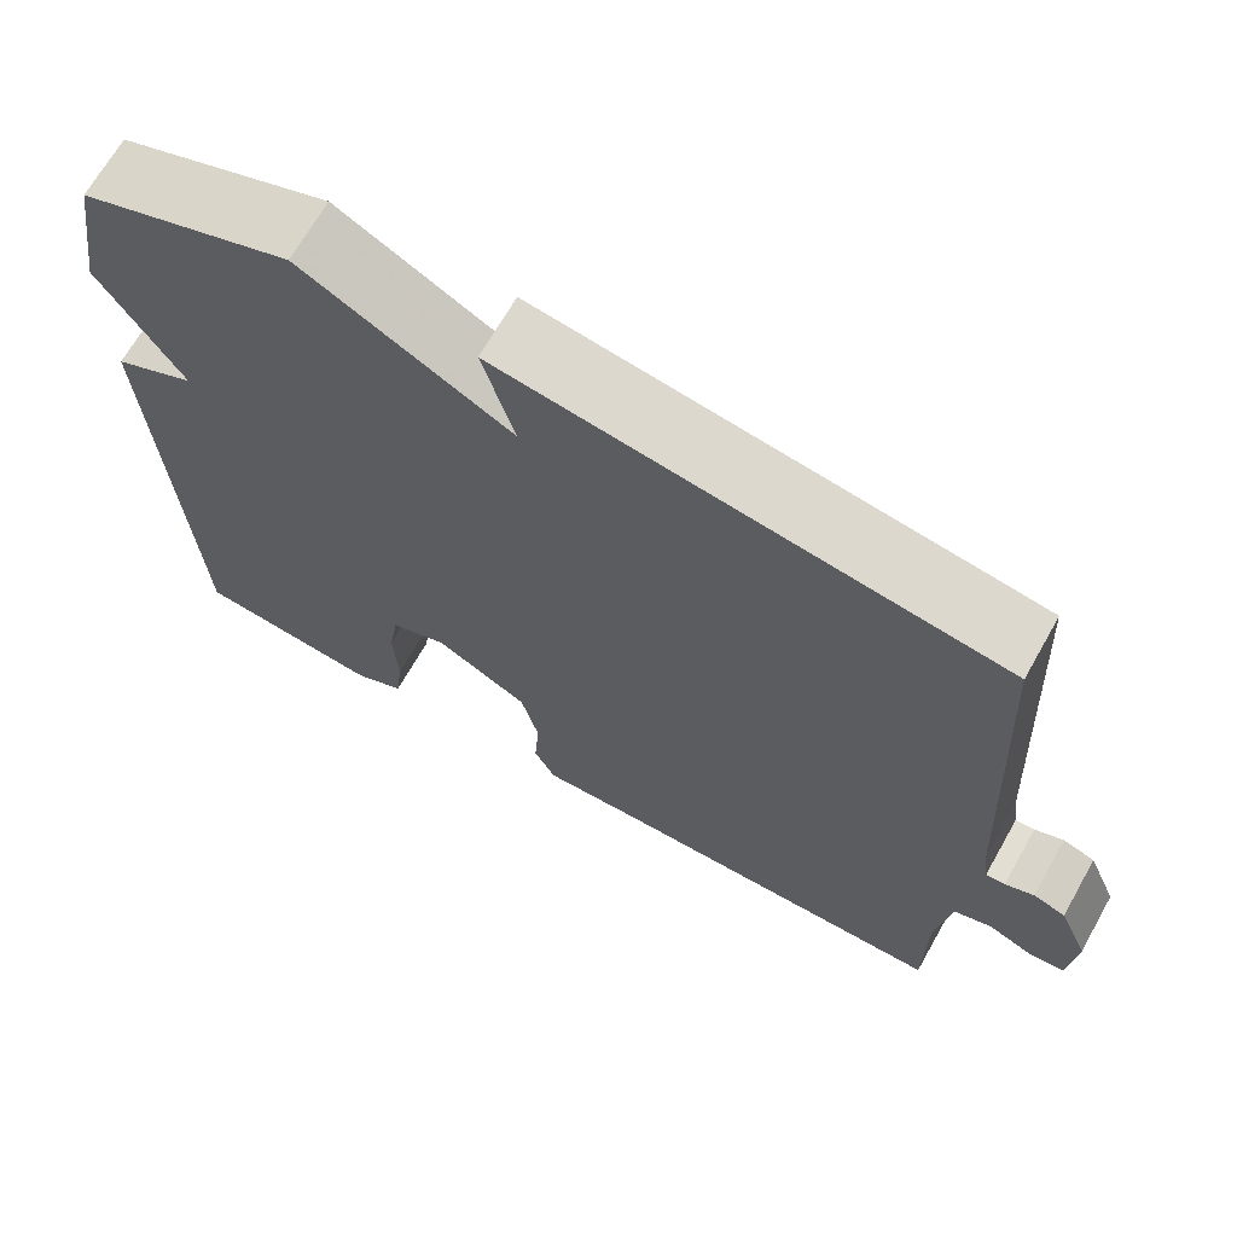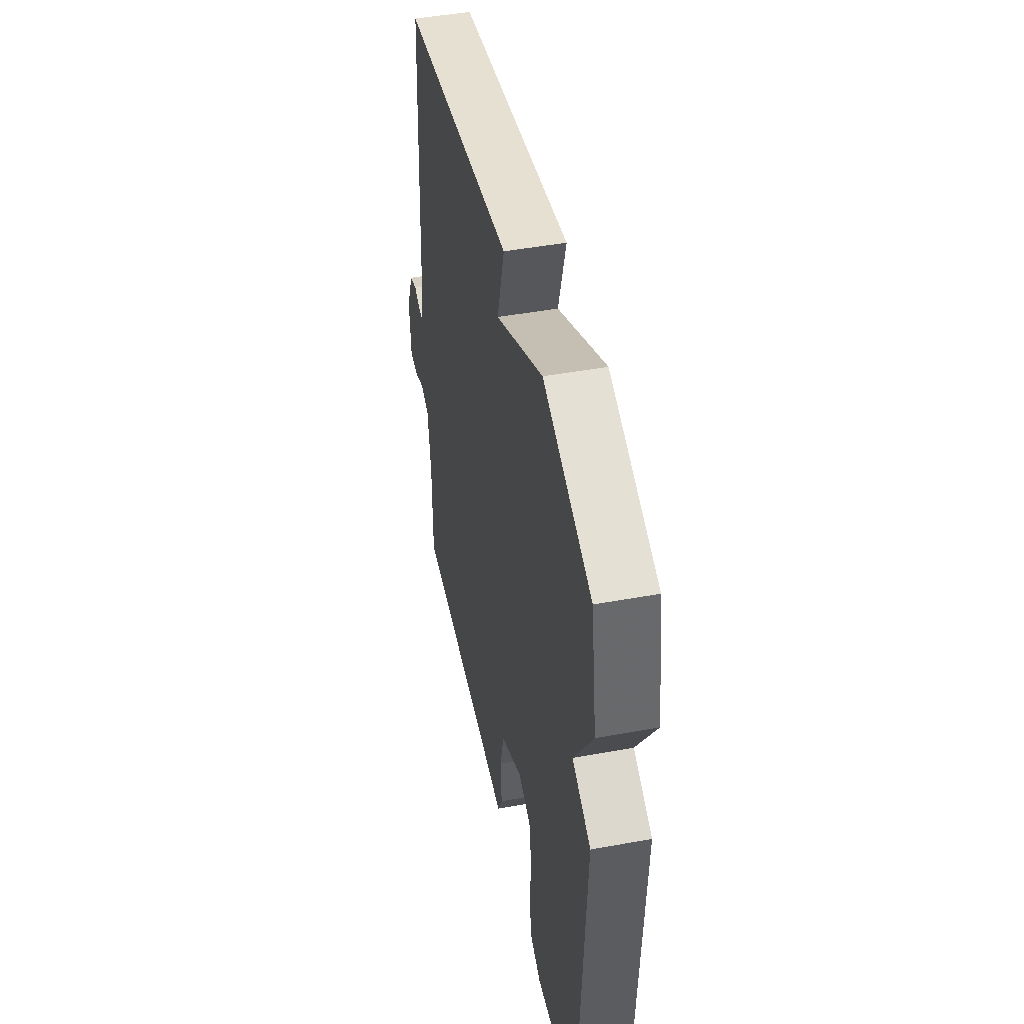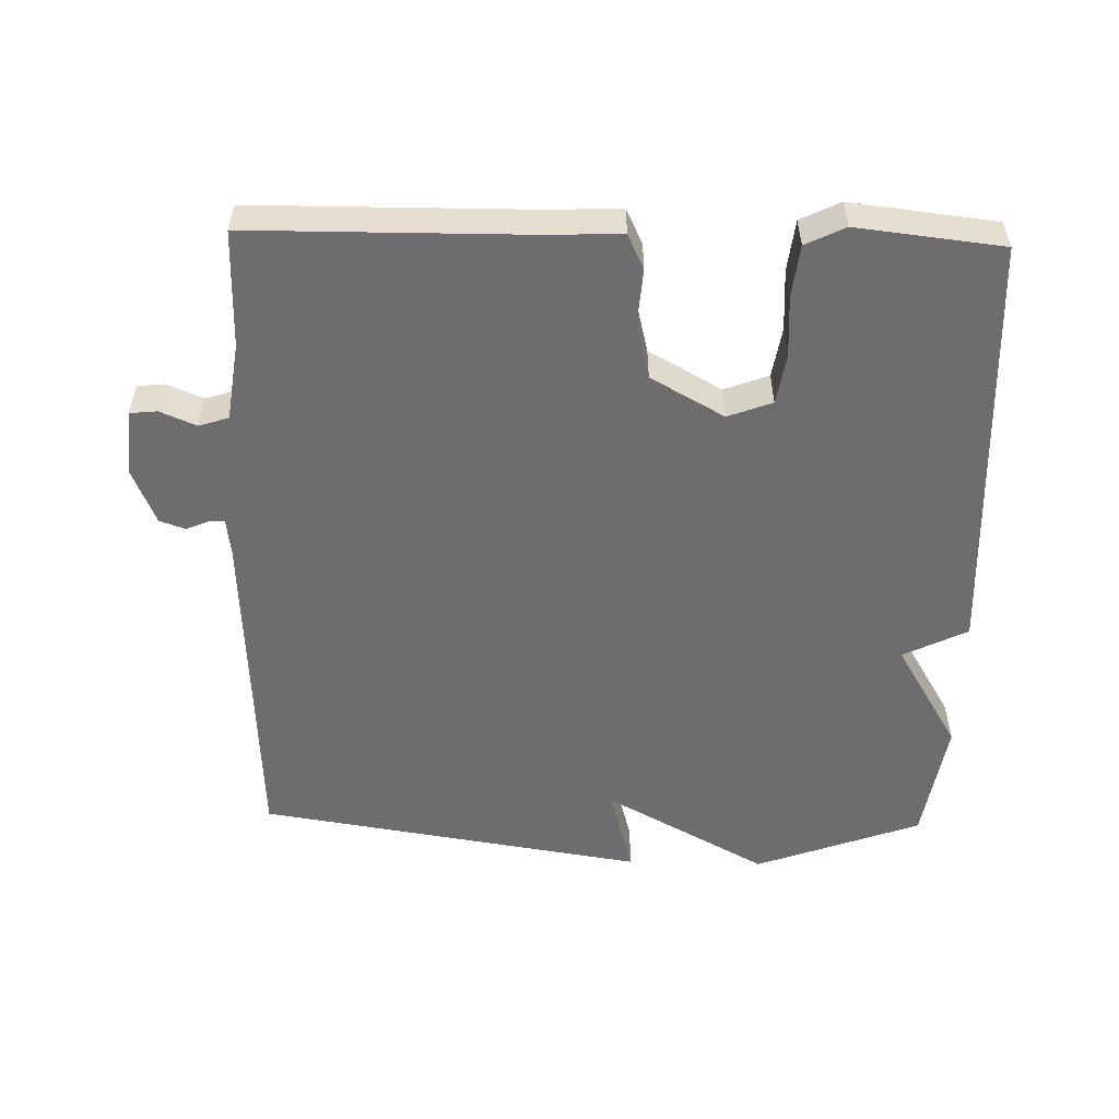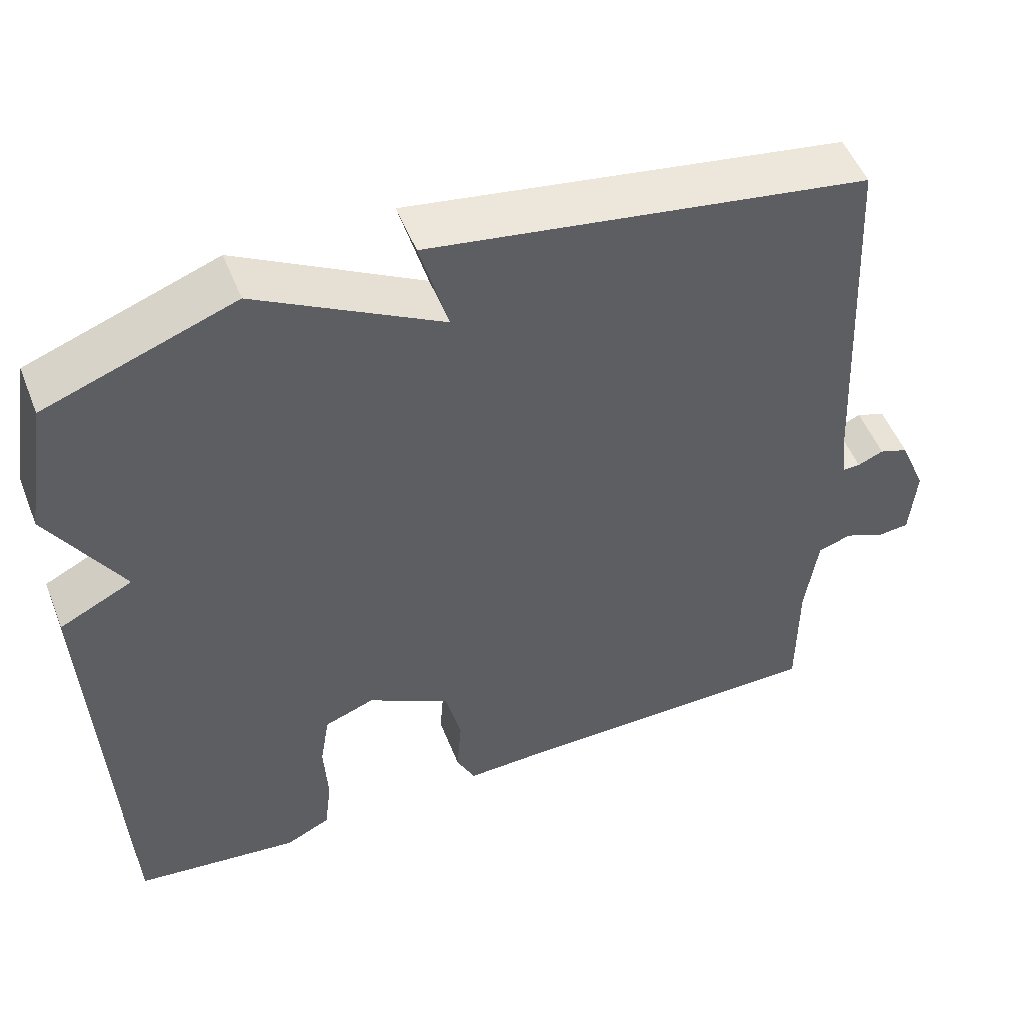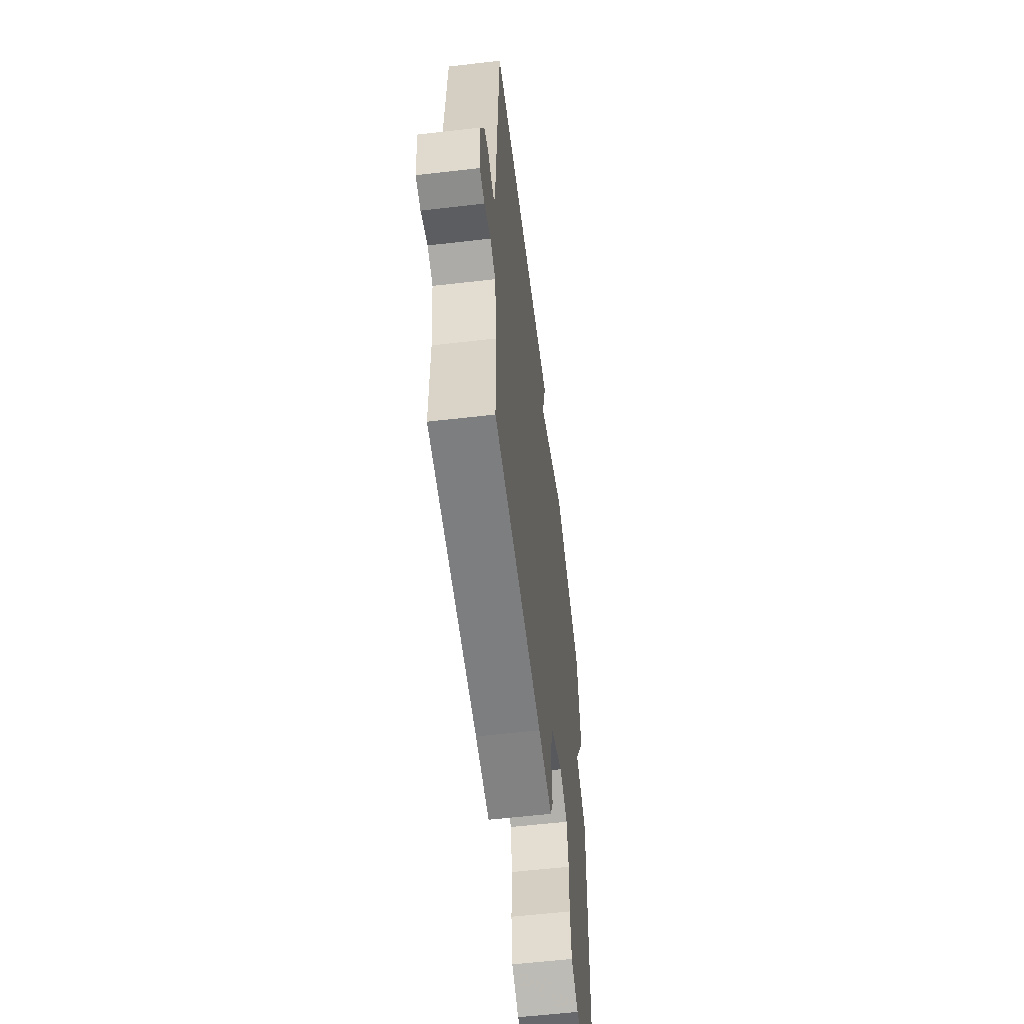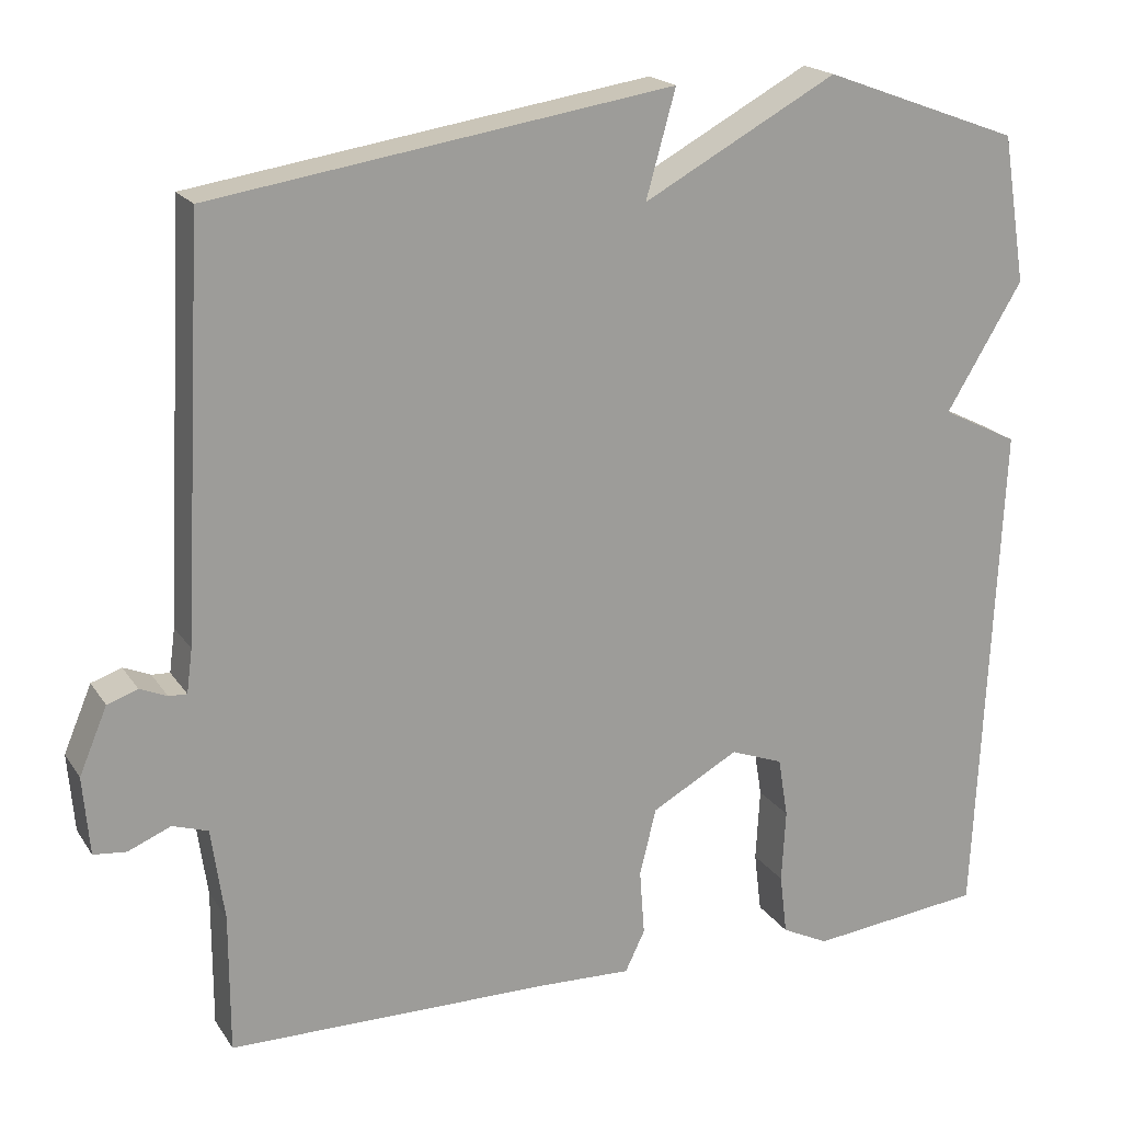
<metadata>
{"format":"obj","ext":"obj","renderer":"f3d","projection":"perspective","resolution":1024,"background":"white","views":[{"elev":68.3,"azim":29.5,"up":"+Z"},{"elev":47.1,"azim":-101.7,"up":"+Z"},{"elev":-54.1,"azim":178.6,"up":"+Y"},{"elev":51.4,"azim":-21.2,"up":"+Z"},{"elev":-58.9,"azim":96.8,"up":"+Z"},{"elev":19.2,"azim":156.4,"up":"+Z"}]}
</metadata>
<code>
v -0.5 0.07 0.5
v -0.26 0.07 0.588
v -0.024 0.07 0.459
v -0.06 0.07 0.588
v 0.5 0.07 0.5
v 0.526 0.07 0.005
v 0.533 0.07 -0.048
v 0.555 0.07 -0.047
v 0.588 0.07 -0.033
v 0.625 0.07 -0.046
v 0.659 0.07 -0.127
v 0.651 0.07 -0.222
v 0.611 0.07 -0.226
v 0.559 0.07 -0.204
v 0.516 0.07 -0.218
v 0.5 0.07 -0.331
v 0.5 0.07 -0.5
v 0.105 0.07 -0.503
v -0.008 0.07 -0.507
v -0.032 0.07 -0.457
v -0.026 0.07 -0.377
v -0.046 0.07 -0.295
v -0.152 0.07 -0.236
v -0.216 0.07 -0.26
v -0.228 0.07 -0.333
v -0.223 0.07 -0.422
v -0.232 0.07 -0.496
v -0.289 0.07 -0.524
v -0.5 0.07 -0.5
v -0.529 0.07 0.12
v -0.436 0.07 0.166
v -0.529 0.07 0.32
v -0.5 0 0.5
v -0.26 0 0.588
v -0.024 0 0.459
v -0.06 0 0.588
v 0.5 0 0.5
v 0.526 0 0.005
v 0.533 0 -0.048
v 0.555 0 -0.047
v 0.588 0 -0.033
v 0.625 0 -0.046
v 0.659 0 -0.127
v 0.651 0 -0.222
v 0.611 0 -0.226
v 0.559 0 -0.204
v 0.516 0 -0.218
v 0.5 0 -0.331
v 0.5 0 -0.5
v 0.105 0 -0.503
v -0.008 0 -0.507
v -0.032 0 -0.457
v -0.026 0 -0.377
v -0.046 0 -0.295
v -0.152 0 -0.236
v -0.216 0 -0.26
v -0.228 0 -0.333
v -0.223 0 -0.422
v -0.232 0 -0.496
v -0.289 0 -0.524
v -0.5 0 -0.5
v -0.529 0 0.12
v -0.436 0 0.166
v -0.529 0 0.32
f 1 2 3
f 32 1 3
f 31 32 3
f 29 30 31
f 28 29 31
f 27 28 31
f 26 27 31
f 25 26 31
f 24 25 31
f 23 24 31 3
f 22 23 3
f 21 22 3
f 18 19 20 21
f 18 21 3
f 17 18 3
f 16 17 3
f 4 5 6
f 3 4 6
f 16 3 6
f 15 16 6
f 12 13 14
f 11 12 14
f 10 11 14
f 9 10 14
f 8 9 14
f 7 8 14 15
f 6 7 15
f 35 34 33
f 35 33 64
f 35 64 63
f 63 62 61
f 63 61 60
f 63 60 59
f 63 59 58
f 63 58 57
f 63 57 56
f 35 63 56 55
f 35 55 54
f 35 54 53
f 53 52 51 50
f 35 53 50
f 35 50 49
f 35 49 48
f 38 37 36
f 38 36 35
f 38 35 48
f 38 48 47
f 46 45 44
f 46 44 43
f 46 43 42
f 46 42 41
f 46 41 40
f 47 46 40 39
f 47 39 38
f 1 33 34 2
f 2 34 35 3
f 3 35 36 4
f 4 36 37 5
f 5 37 38 6
f 6 38 39 7
f 7 39 40 8
f 8 40 41 9
f 9 41 42 10
f 10 42 43 11
f 11 43 44 12
f 12 44 45 13
f 13 45 46 14
f 14 46 47 15
f 15 47 48 16
f 16 48 49 17
f 17 49 50 18
f 18 50 51 19
f 19 51 52 20
f 20 52 53 21
f 21 53 54 22
f 22 54 55 23
f 23 55 56 24
f 24 56 57 25
f 25 57 58 26
f 26 58 59 27
f 27 59 60 28
f 28 60 61 29
f 29 61 62 30
f 30 62 63 31
f 31 63 64 32
f 32 64 33 1

</code>
